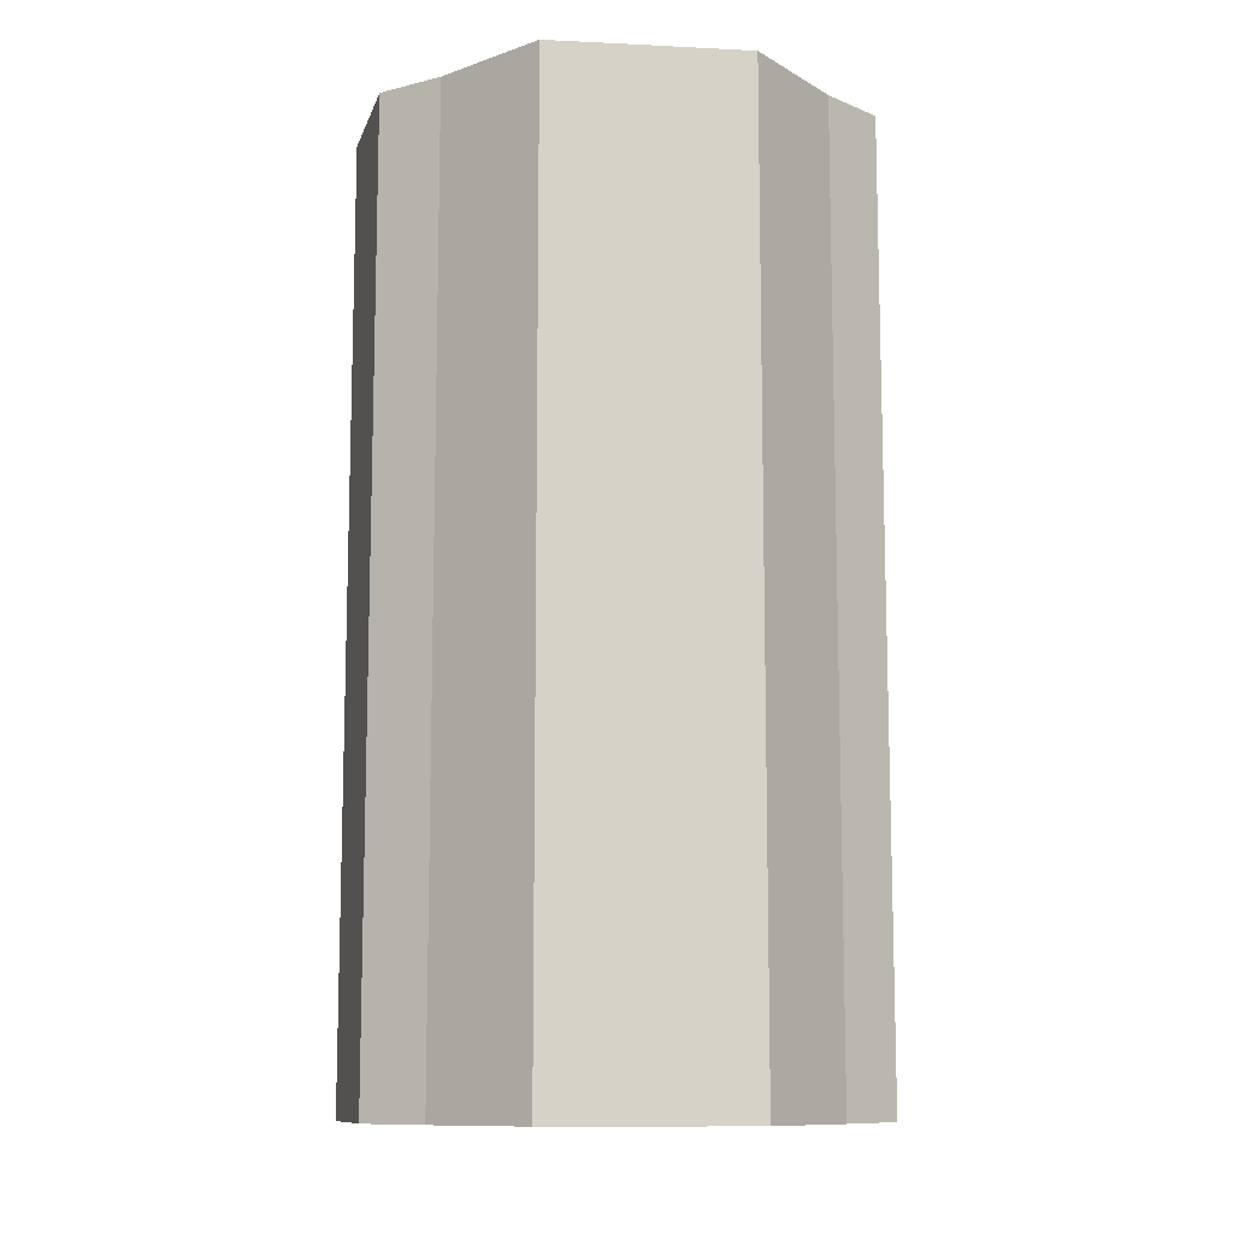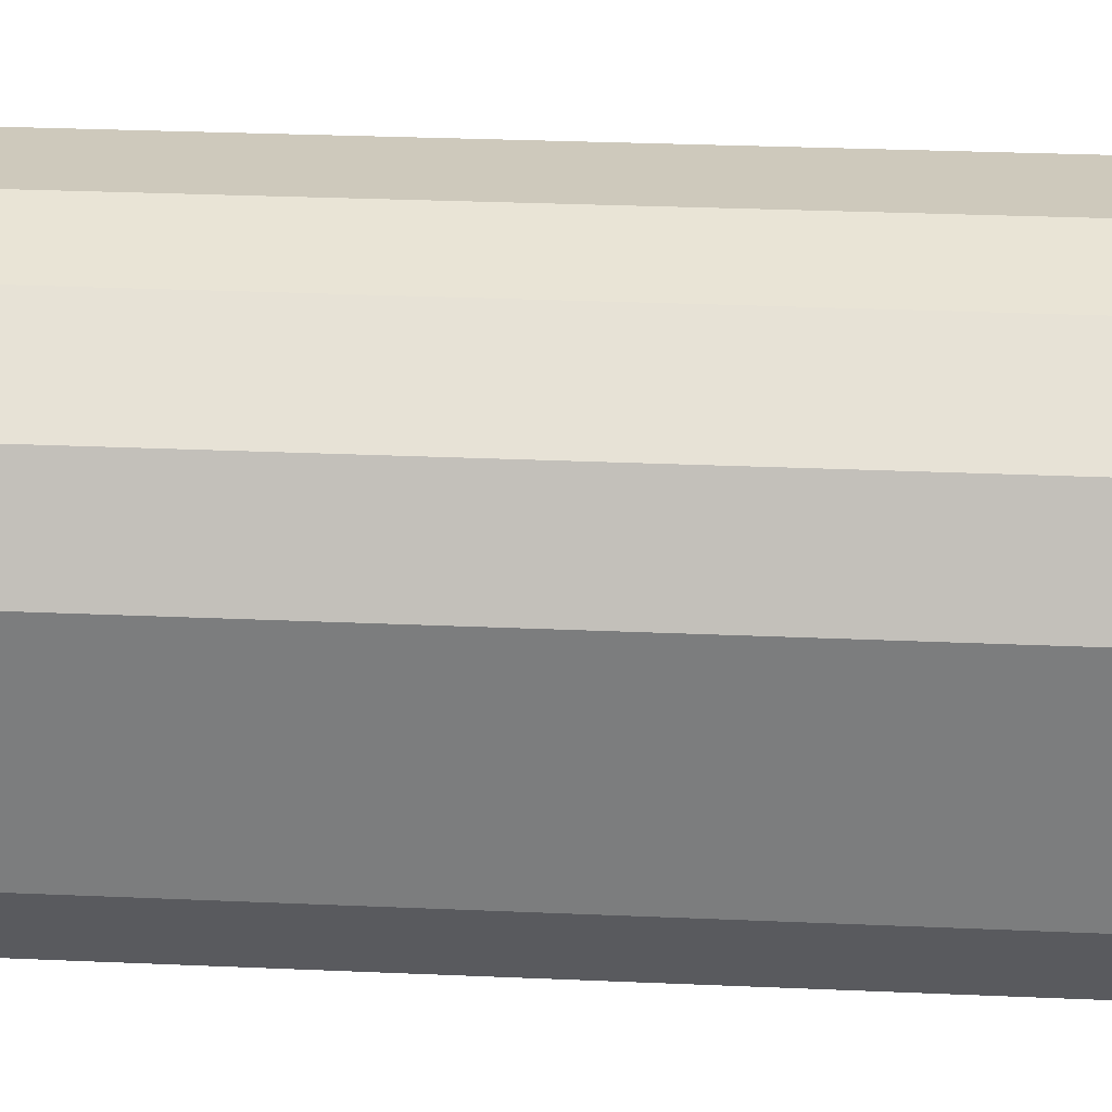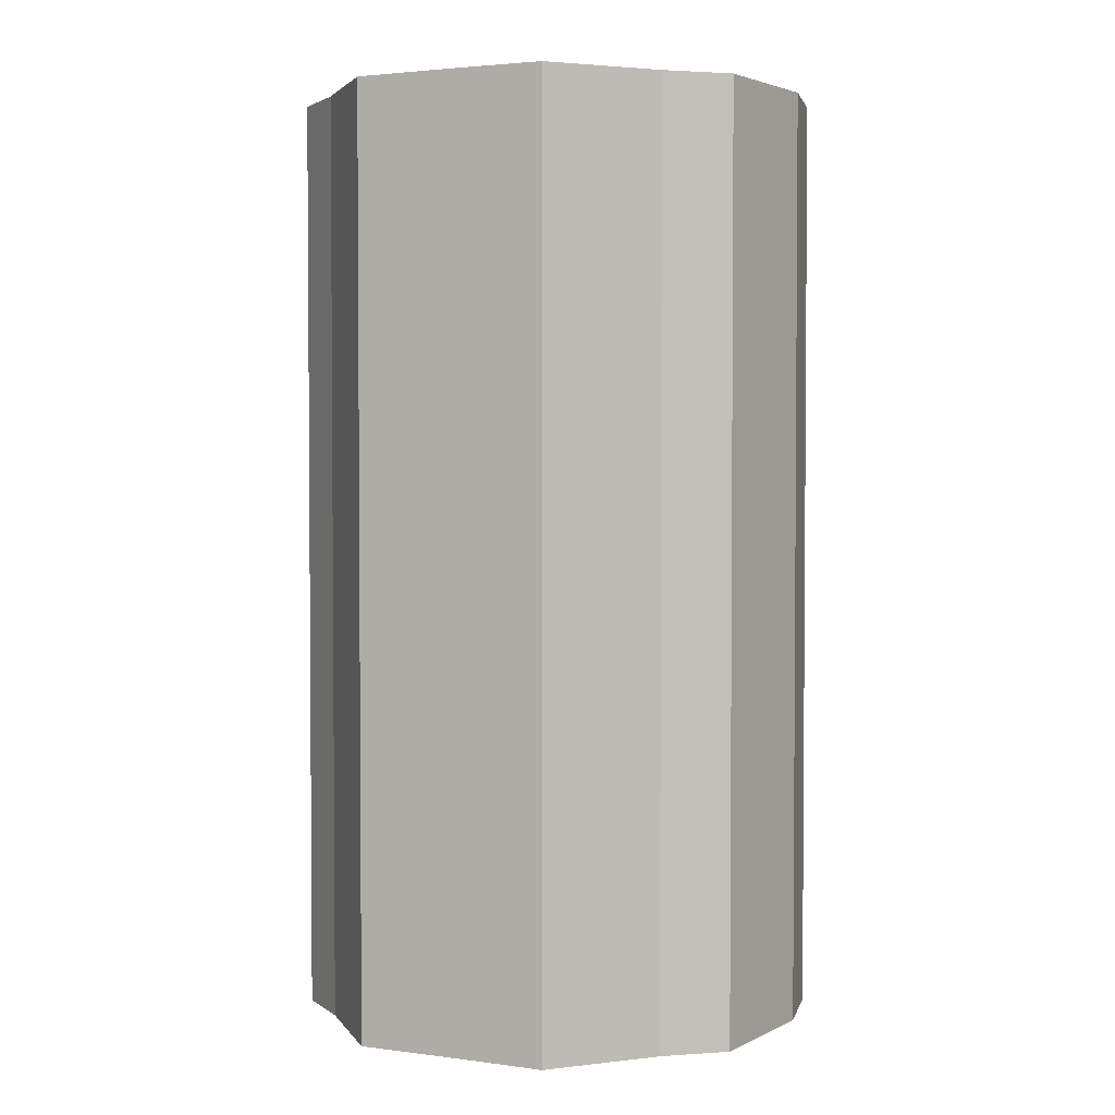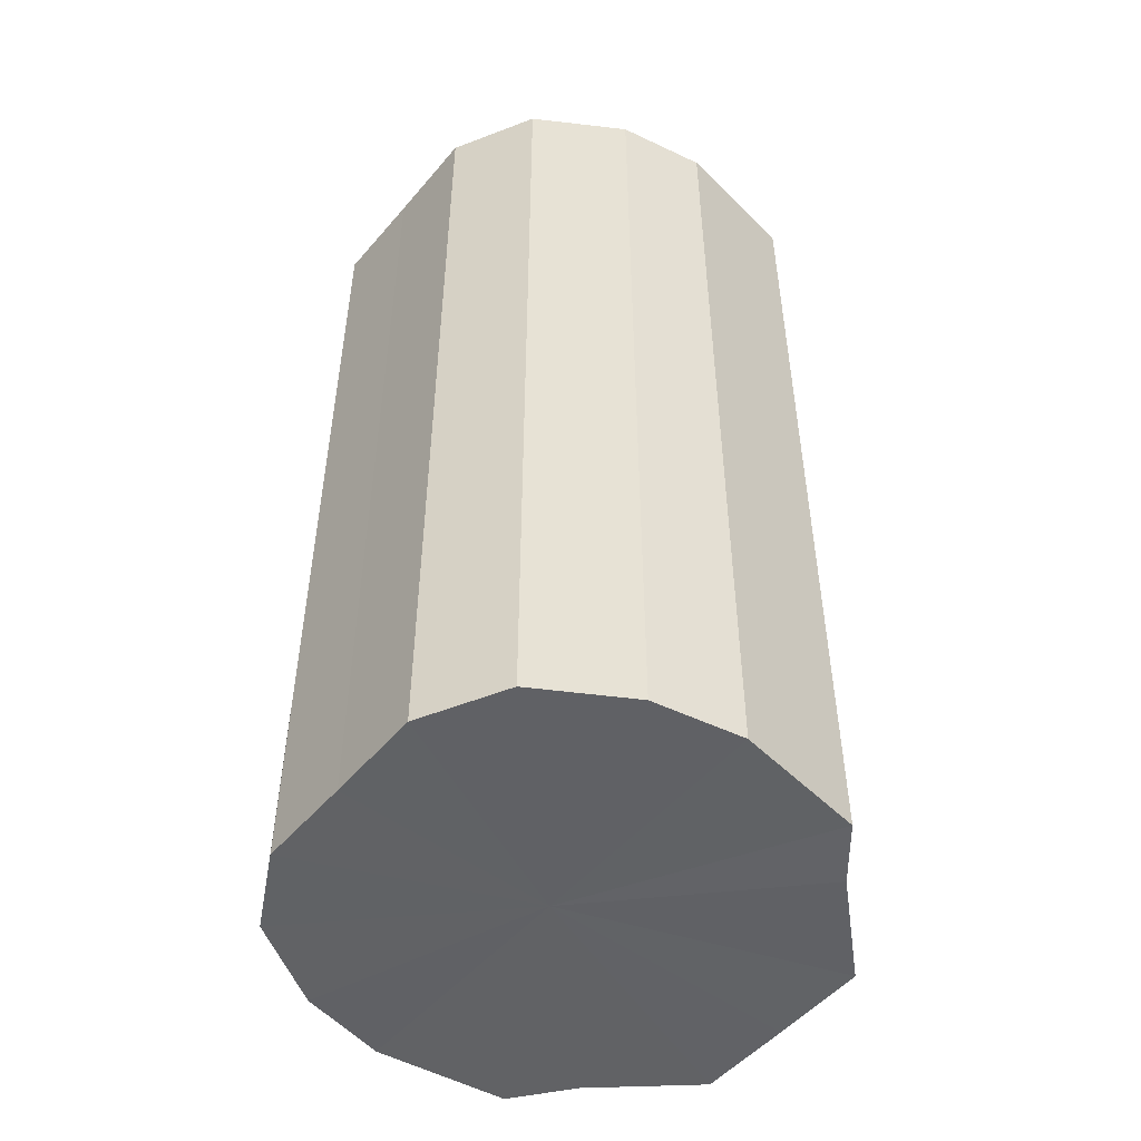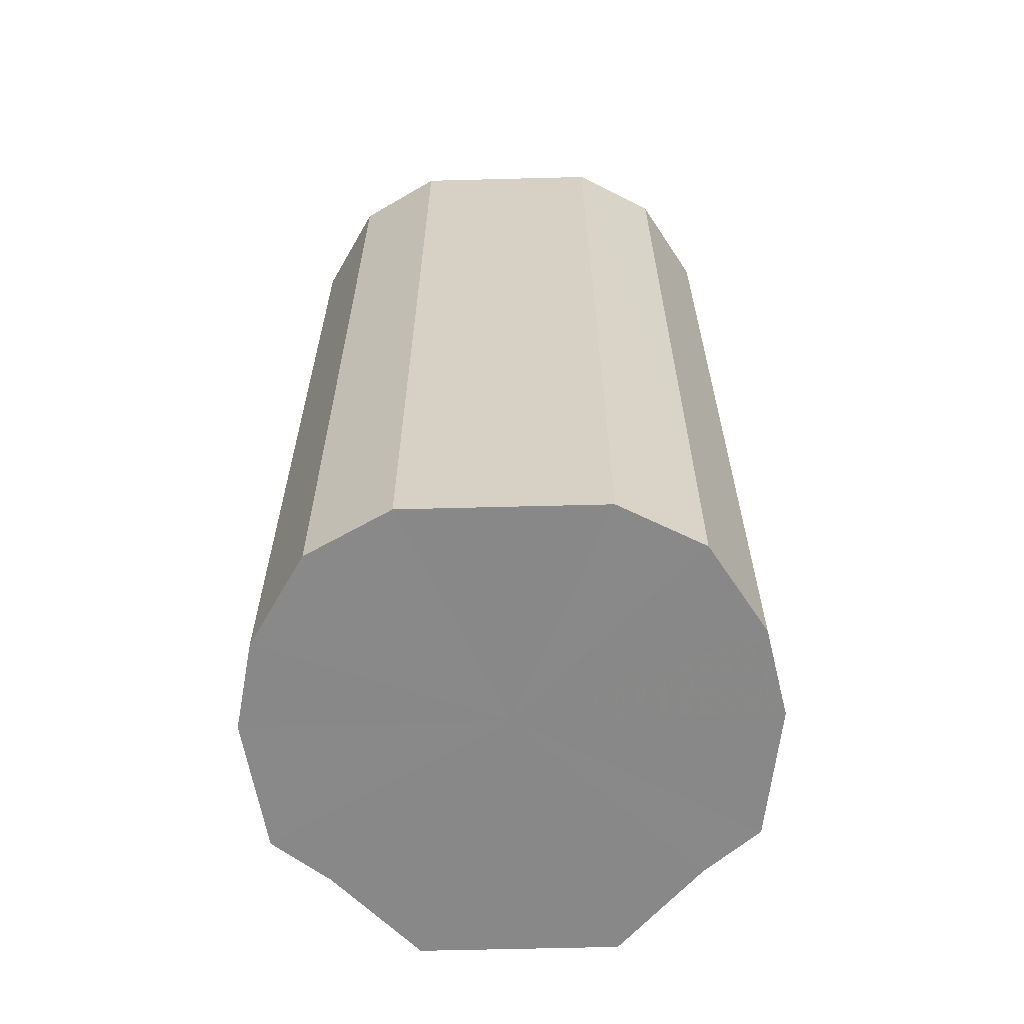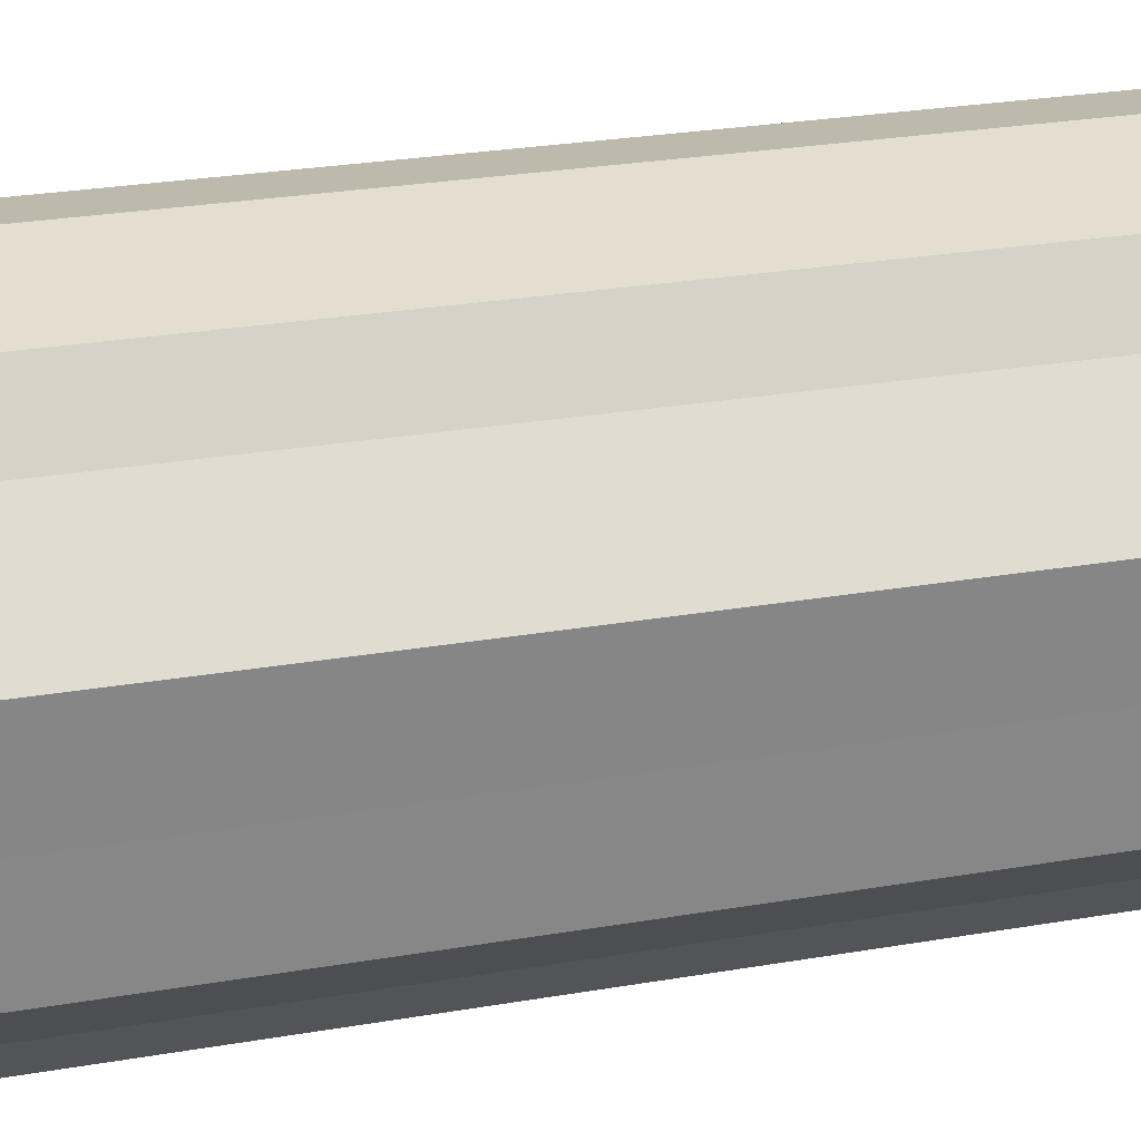
<metadata>
{"format":"obj","ext":"obj","renderer":"f3d","projection":"perspective","resolution":1024,"background":"white","views":[{"elev":-10.9,"azim":-96.8,"up":"+Y"},{"elev":30.5,"azim":93.6,"up":"+Z"},{"elev":2.7,"azim":-65.2,"up":"+Y"},{"elev":-50.6,"azim":141.0,"up":"+Y"},{"elev":-62.9,"azim":91.7,"up":"+Y"},{"elev":27.8,"azim":-104.6,"up":"+Z"}]}
</metadata>
<code>
o 9221
v 2222 1881 23.16
v 2222 1881 23.18
v 2222 1881 23.16
v 2222 1881 23.2
v 2222 1881 23.18
v 2222 1881 23.14
v 2222 1881 23.14
v 2222 1881 23.21
v 2222 1881 23.2
v 2222 1881 23.12
v 2222 1881 23.12
v 2222 1881 23.21
v 2222 1881 23.21
v 2222 1881 23.1
v 2222 1881 23.1
v 2222 1881 23.21
v 2222 1881 23.21
v 2222 1881 23.1
v 2222 1881 23.1
v 2222 1881 23.2
v 2222 1881 23.21
v 2222 1881 23.1
v 2222 1881 23.1
v 2222 1881 23.18
v 2222 1881 23.2
v 2222 1881 23.12
v 2222 1881 23.12
v 2222 1881 23.16
v 2222 1881 23.18
v 2222 1881 23.14
v 2222 1881 23.14
v 2222 1881 23.16
v 2222 1881 23.16
v 2222 1881 23.18
v 2222 1881 23.18
v 2222 1881 23.2
v 2222 1881 23.2
v 2222 1881 23.14
v 2222 1881 23.16
v 2222 1881 23.12
v 2222 1881 23.14
v 2222 1881 23.21
v 2222 1881 23.21
v 2222 1881 23.1
v 2222 1881 23.12
v 2222 1881 23.1
v 2222 1881 23.1
v 2222 1881 23.21
v 2222 1881 23.21
v 2222 1881 23.1
v 2222 1881 23.1
v 2222 1881 23.12
v 2222 1881 23.1
v 2222 1881 23.21
v 2222 1881 23.21
v 2222 1881 23.14
v 2222 1881 23.12
v 2222 1881 23.16
v 2222 1881 23.14
v 2222 1881 23.2
v 2222 1881 23.2
v 2222 1881 23.18
v 2222 1881 23.16
v 2222 1881 23.18
v 2222 1881 23.16
v 2222 1881 23.18
v 2222 1881 23.16
v 2222 1881 23.2
v 2222 1881 23.14
v 2222 1881 23.21
v 2222 1881 23.12
v 2222 1881 23.21
v 2222 1881 23.1
v 2222 1881 23.21
v 2222 1881 23.1
v 2222 1881 23.2
v 2222 1881 23.1
v 2222 1881 23.18
v 2222 1881 23.12
v 2222 1881 23.16
v 2222 1881 23.14
v 2222 1881 23.16
v 2222 1881 23.16
v 2222 1881 23.18
v 2222 1881 23.14
v 2222 1881 23.2
v 2222 1881 23.12
v 2222 1881 23.21
v 2222 1881 23.1
v 2222 1881 23.21
v 2222 1881 23.1
v 2222 1881 23.21
v 2222 1881 23.1
v 2222 1881 23.2
v 2222 1881 23.12
v 2222 1881 23.18
v 2222 1881 23.14
v 2222 1881 23.16
f 1 2 3
f 2 4 5
f 6 1 7
f 4 8 9
f 10 6 11
f 8 12 13
f 14 10 15
f 12 16 17
f 18 14 19
f 16 20 21
f 22 18 23
f 20 24 25
f 26 22 27
f 24 28 29
f 30 26 31
f 28 30 32
f 33 34 35
f 35 36 37
f 38 39 33
f 40 41 38
f 37 42 43
f 44 45 40
f 46 47 44
f 43 48 49
f 50 51 46
f 52 53 50
f 49 54 55
f 56 57 52
f 58 59 56
f 55 60 61
f 62 63 58
f 61 64 62
f 65 66 67
f 65 68 66
f 65 67 69
f 65 70 68
f 65 69 71
f 65 72 70
f 65 71 73
f 65 74 72
f 65 73 75
f 65 76 74
f 65 75 77
f 65 78 76
f 65 77 79
f 65 80 78
f 65 79 81
f 65 81 80
f 82 83 84
f 82 85 83
f 82 84 86
f 82 87 85
f 82 86 88
f 82 89 87
f 82 88 90
f 82 91 89
f 82 90 92
f 82 93 91
f 82 92 94
f 82 95 93
f 82 94 96
f 82 97 95
f 82 96 98
f 82 98 97

</code>
